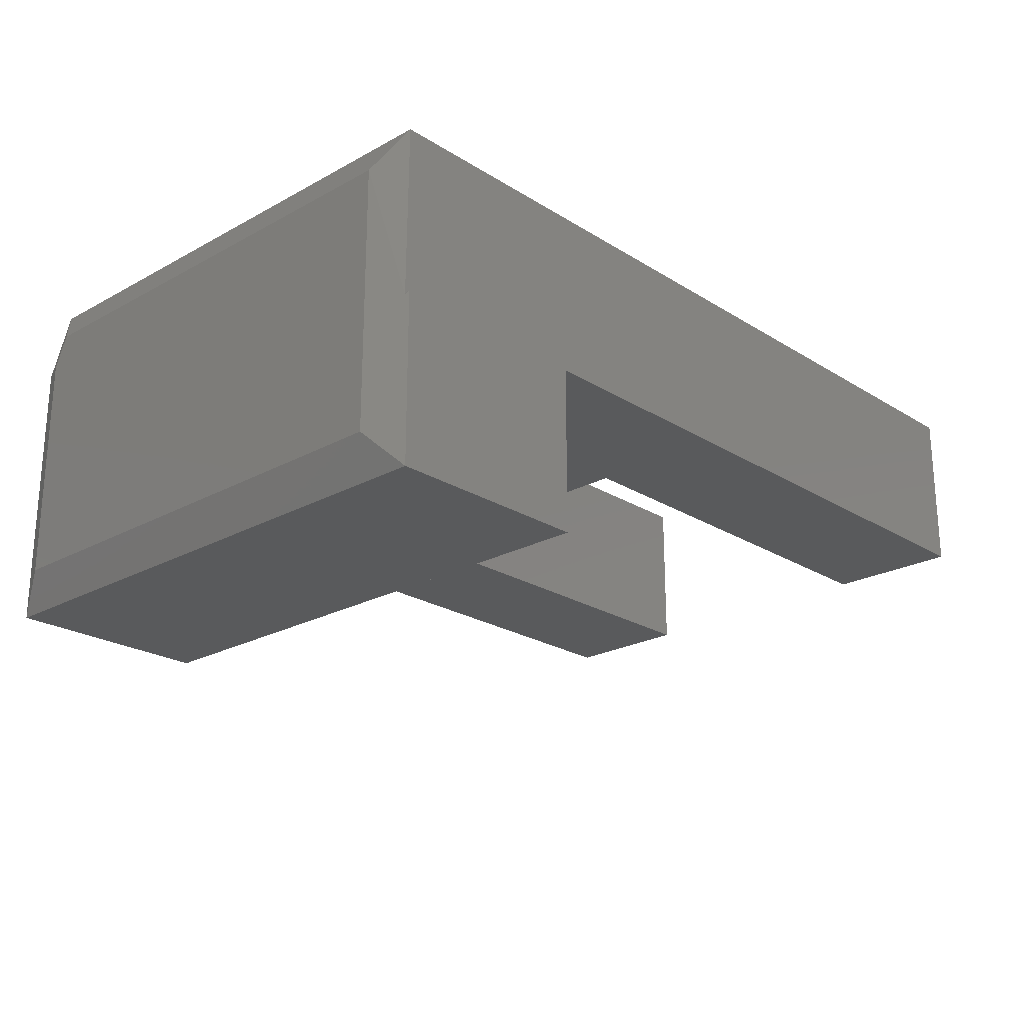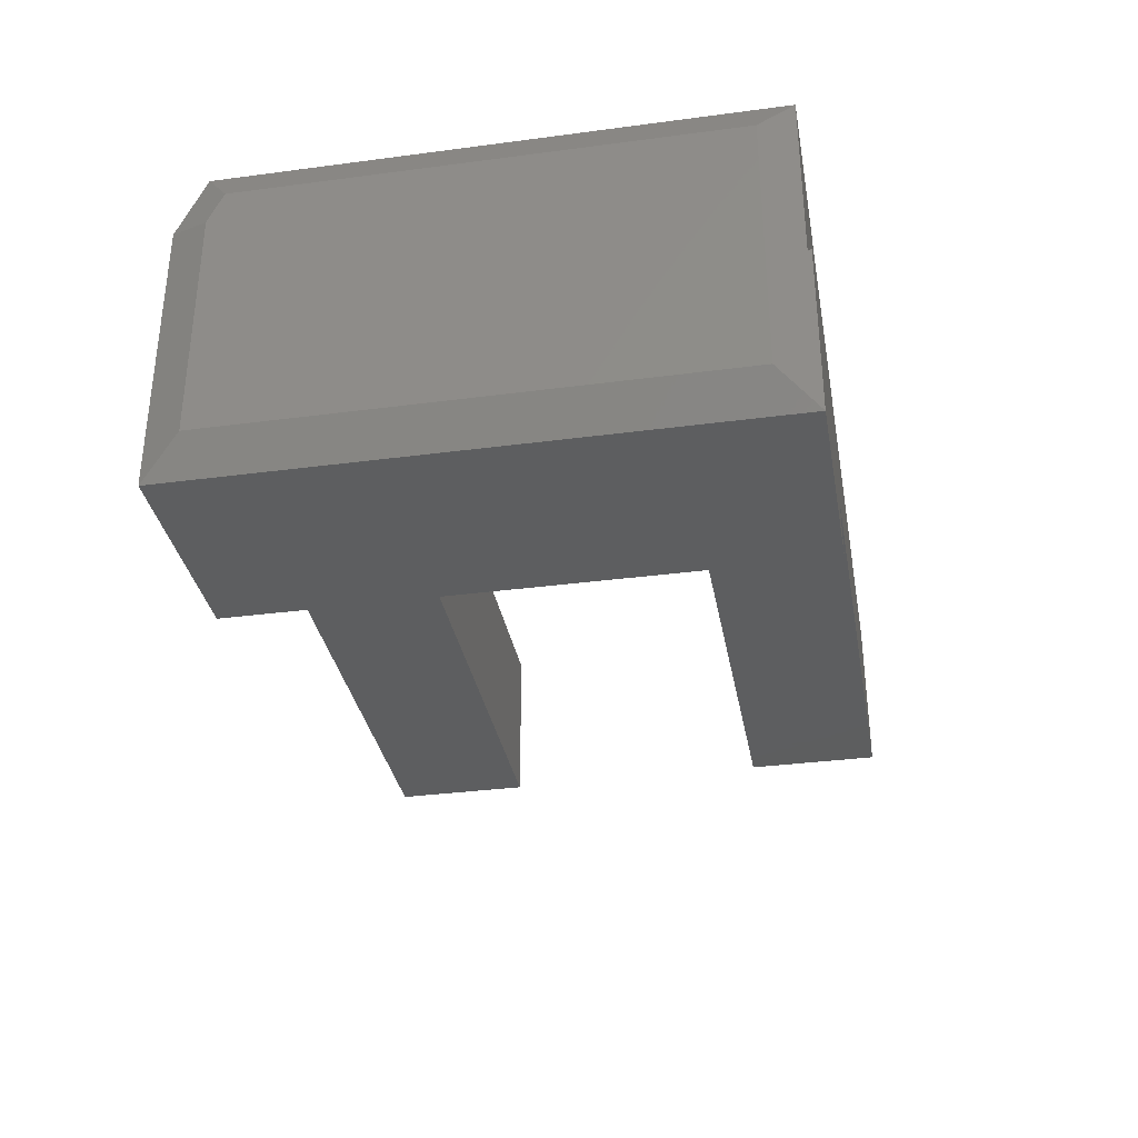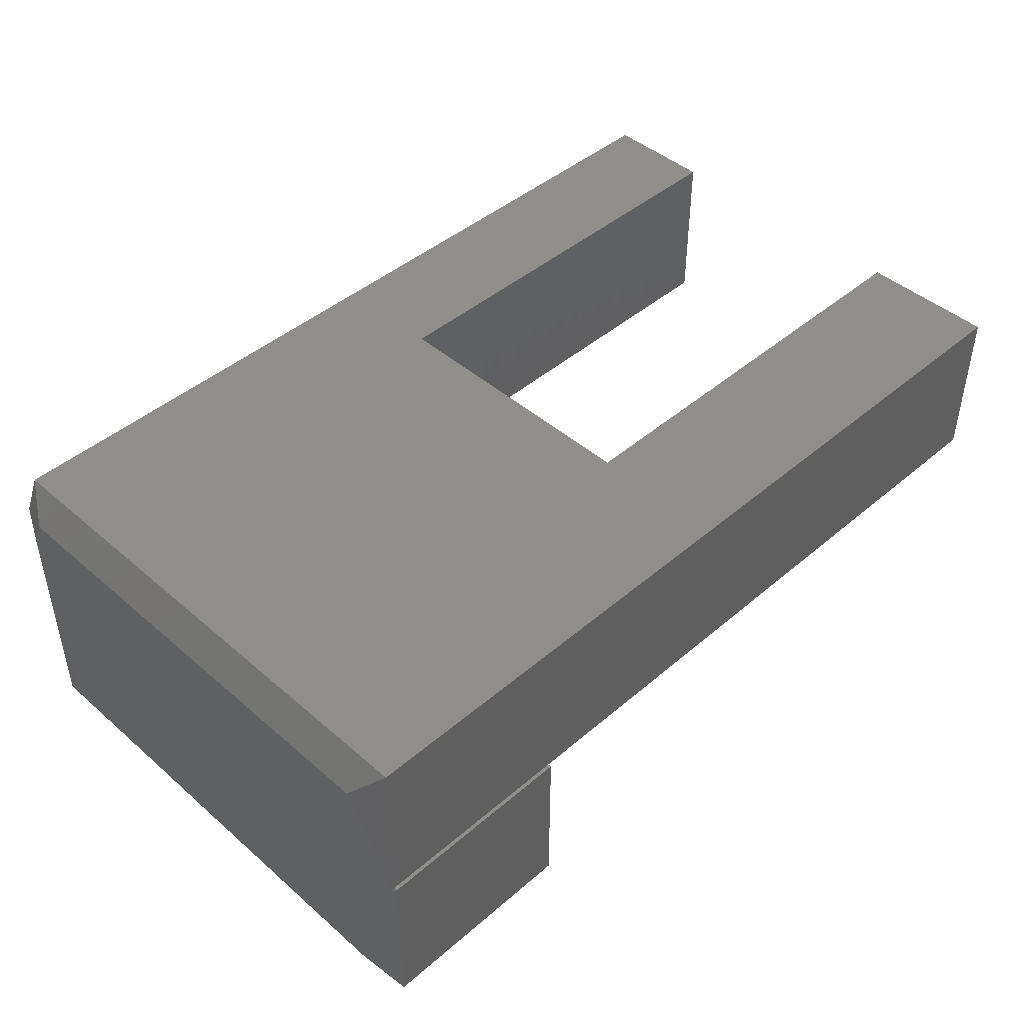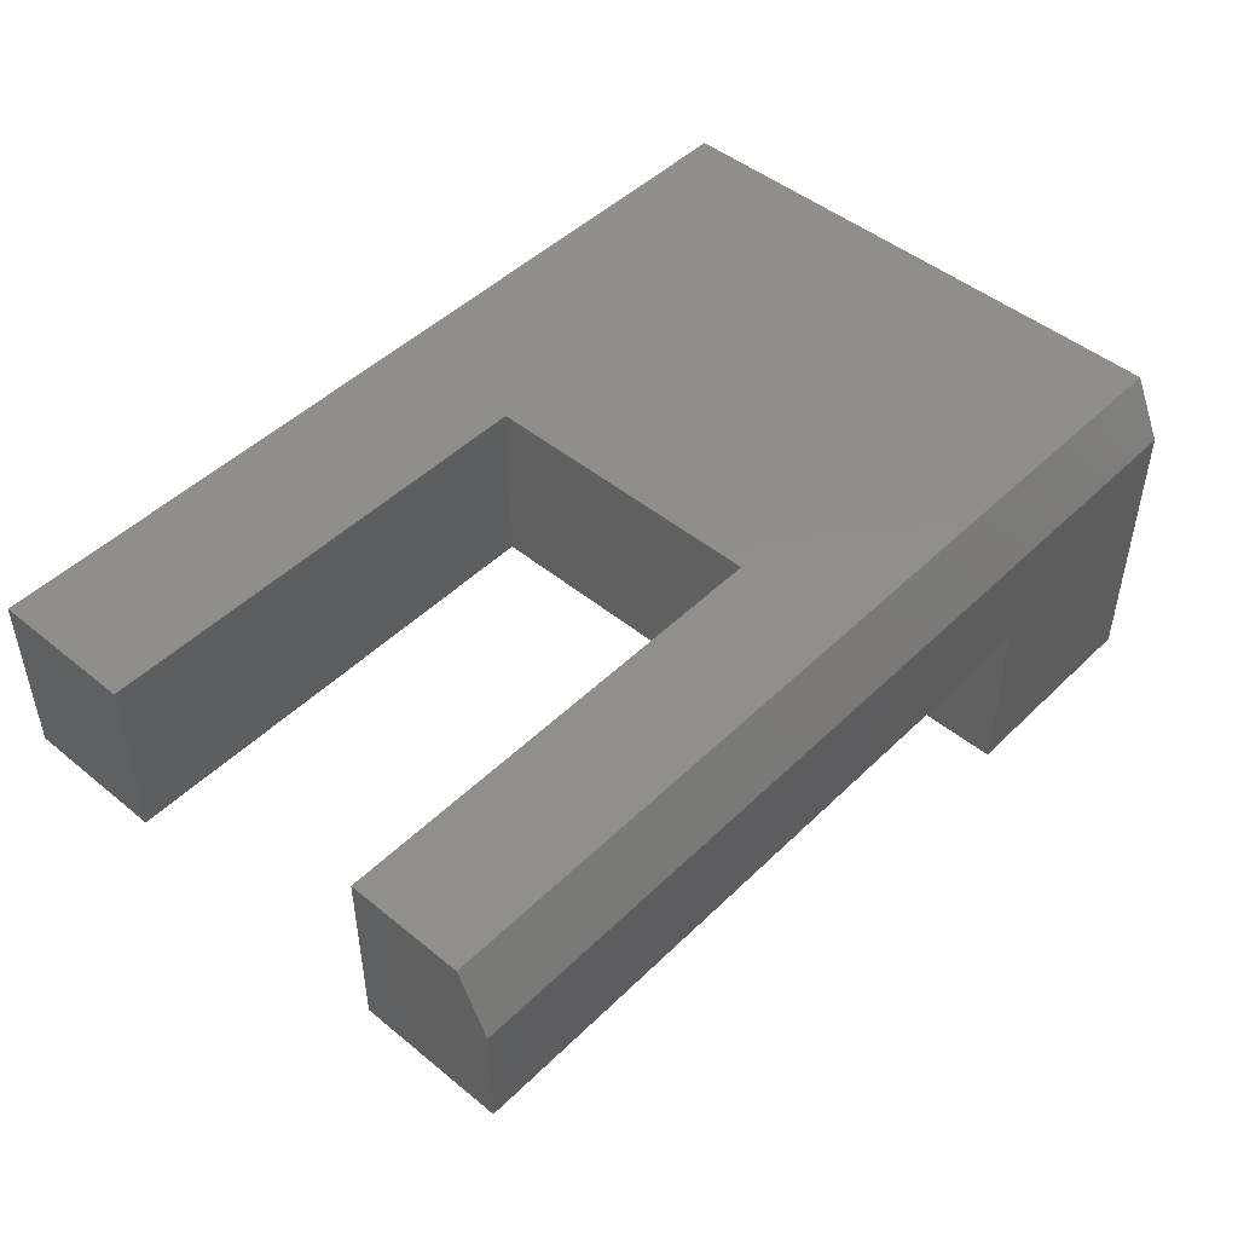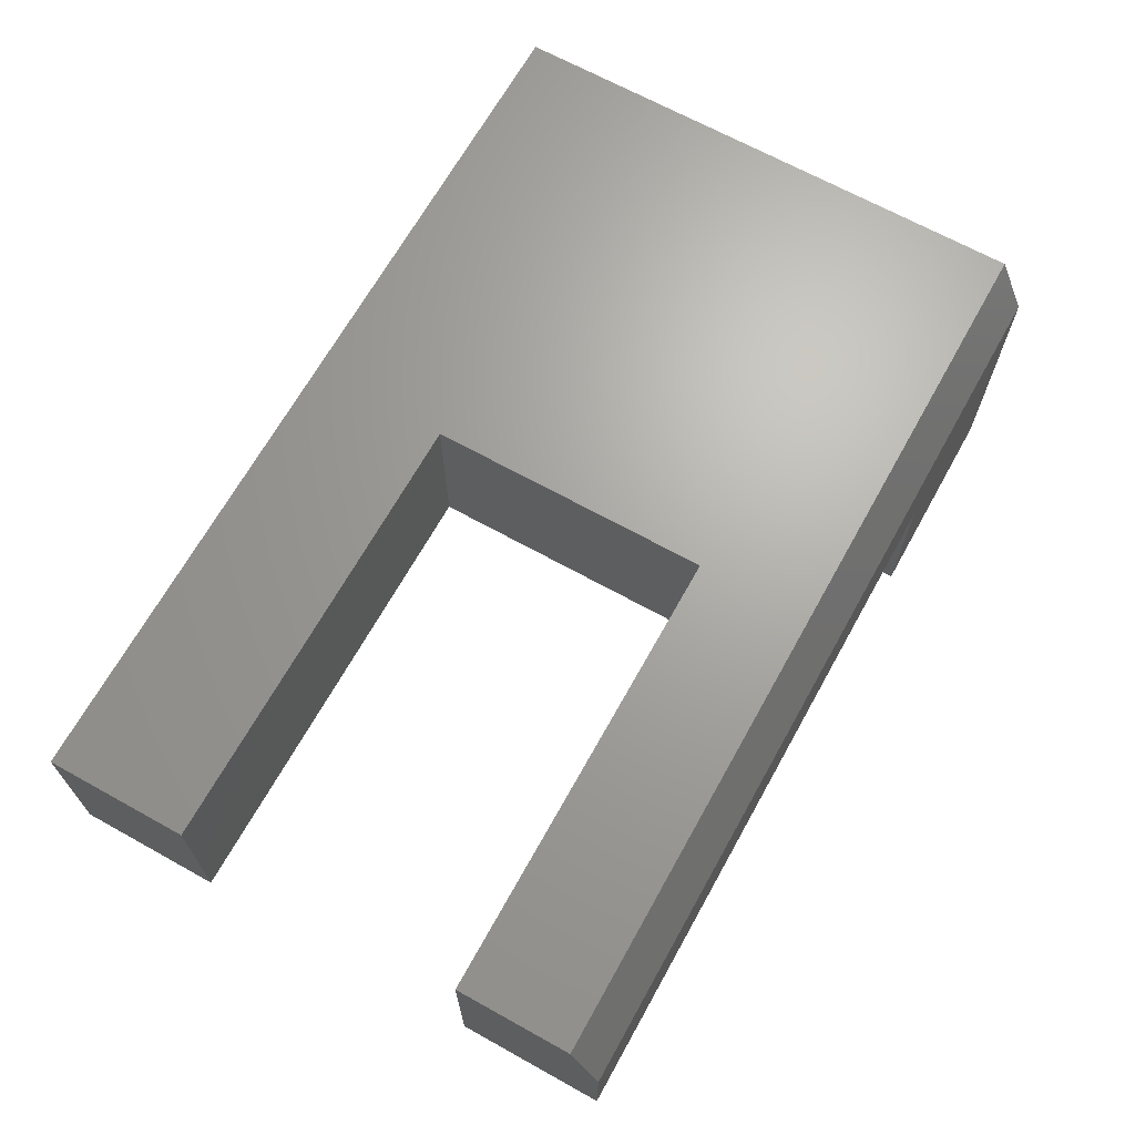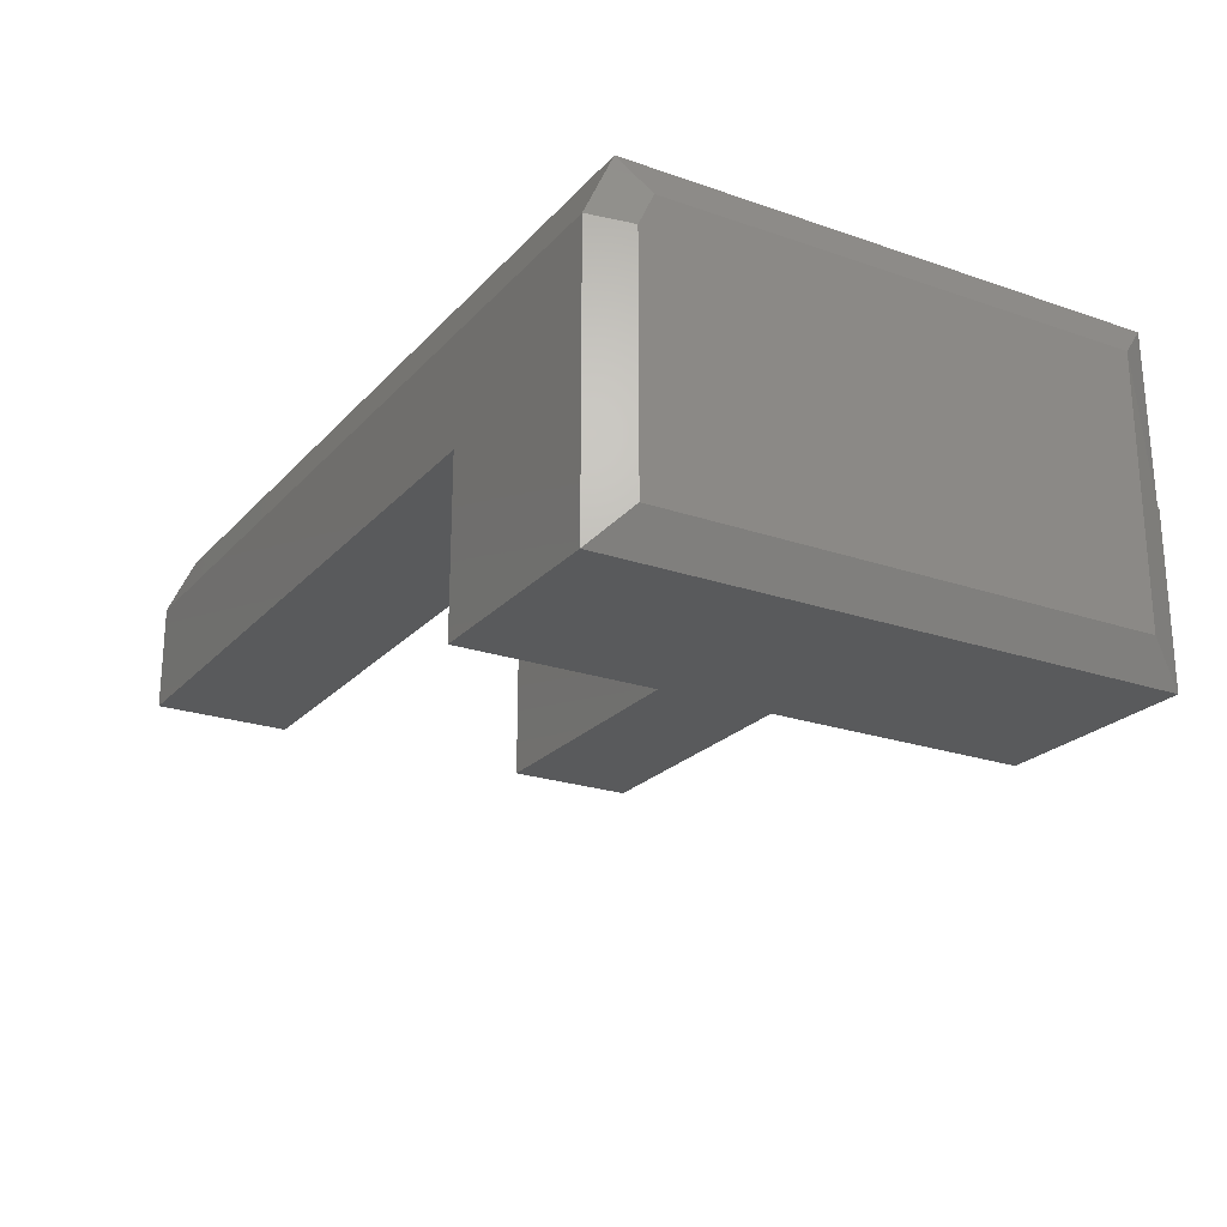
<metadata>
{"format":"stl","ext":"stl","renderer":"f3d","projection":"perspective","resolution":1024,"background":"white","views":[{"elev":-22.6,"azim":-46.8,"up":"+Y"},{"elev":-33.8,"azim":-79.8,"up":"+Y"},{"elev":44.7,"azim":-44.8,"up":"+Y"},{"elev":47.5,"azim":132.6,"up":"+Y"},{"elev":67.4,"azim":119.1,"up":"+Y"},{"elev":-23.0,"azim":-120.5,"up":"+Y"}]}
</metadata>
<code>
# stl→obj: 31 verts, 58 faces
v 0 1.11e-16 -0.2344
v 0 -0.2812 -0.2344
v 0.75 1.11e-16 -0.2344
v 0.75 -0.2812 -0.2344
v 0.75 2.054e-16 0.2314
v 0.75 -0.2812 0.2314
v 0 2.22e-16 0.2314
v 0 -0.2812 0.2314
v 0.75 -0.2812 -0.4688
v -0.375 -0.2812 -0.4688
v -0.375 -0.2812 0.4628
v 0.75 -0.2812 0.4628
v 0.75 1.691e-16 -0.4219
v 0.75 -0.1016 -0.4688
v 0.75 2.182e-16 0.4628
v -0.7188 6.072e-18 -0.4219
v -0.7188 5.518e-17 0.4628
v -0.7217 -0.2872 0.4628
v -0.75 -0.0625 0.4062
v -0.75 -0.5 0.4062
v -0.7188 -0.5625 0.4688
v -0.7188 -0.2812 0.4688
v -0.75 -0.5 -0.4062
v -0.75 -0.0625 -0.3819
v -0.75 -0.1153 -0.4062
v -0.7188 -0.1016 -0.4688
v -0.7188 -0.5625 -0.4688
v -0.375 -0.5625 -0.4688
v -0.375 -0.5625 0.4688
v -0.7188 -0.2812 0.4628
v -0.375 -0.2812 0.4688
f 1 2 3
f 3 2 4
f 5 6 7
f 7 6 8
f 7 8 1
f 1 8 2
f 9 4 10
f 10 4 2
f 10 2 11
f 11 2 8
f 11 8 12
f 12 8 6
f 3 4 13
f 13 4 9
f 13 9 14
f 6 5 12
f 12 5 15
f 16 3 13
f 3 16 1
f 1 16 17
f 1 17 7
f 7 17 15
f 7 15 5
f 18 17 19
f 18 19 20
f 18 20 21
f 18 21 22
f 20 19 23
f 23 19 24
f 23 24 25
f 16 26 24
f 24 26 25
f 16 24 17
f 17 24 19
f 27 28 21
f 21 28 29
f 26 27 25
f 25 27 23
f 27 21 23
f 23 21 20
f 22 30 18
f 29 31 21
f 21 31 22
f 18 30 17
f 17 30 15
f 15 30 11
f 15 11 12
f 30 22 11
f 11 22 31
f 14 9 26
f 26 9 10
f 26 10 27
f 27 10 28
f 26 16 14
f 14 16 13
f 28 10 29
f 29 10 11
f 29 11 31

</code>
